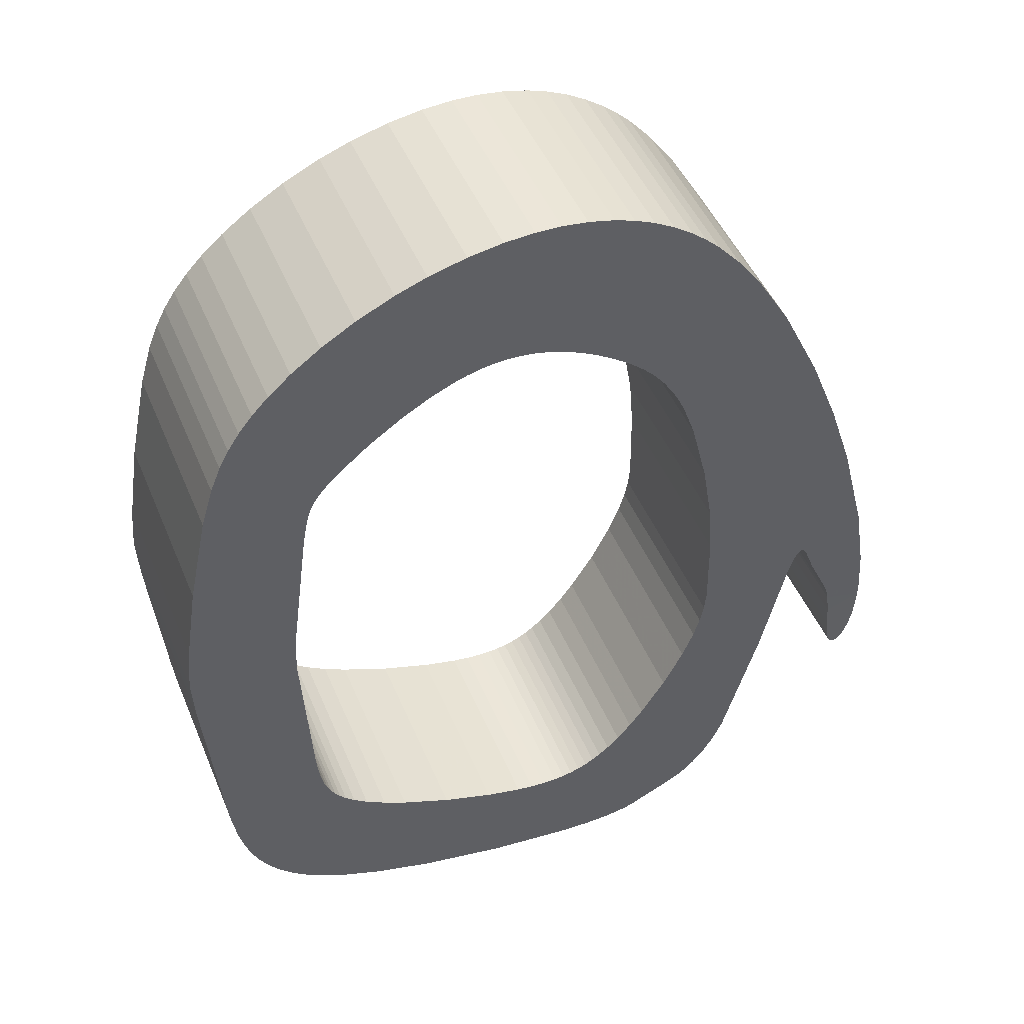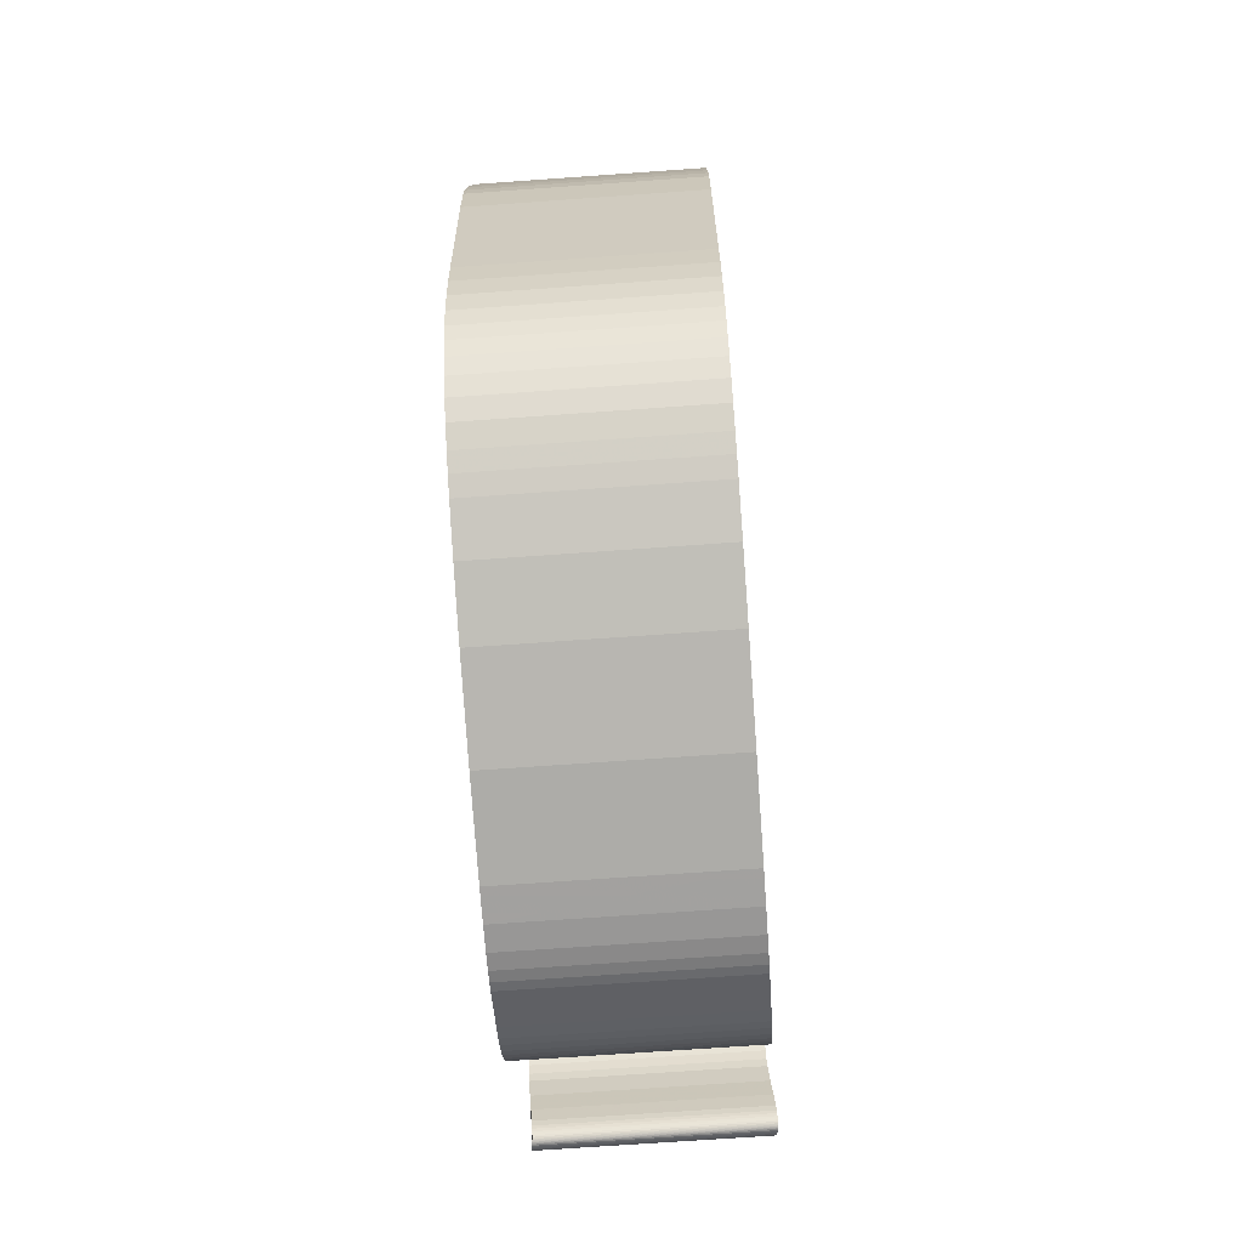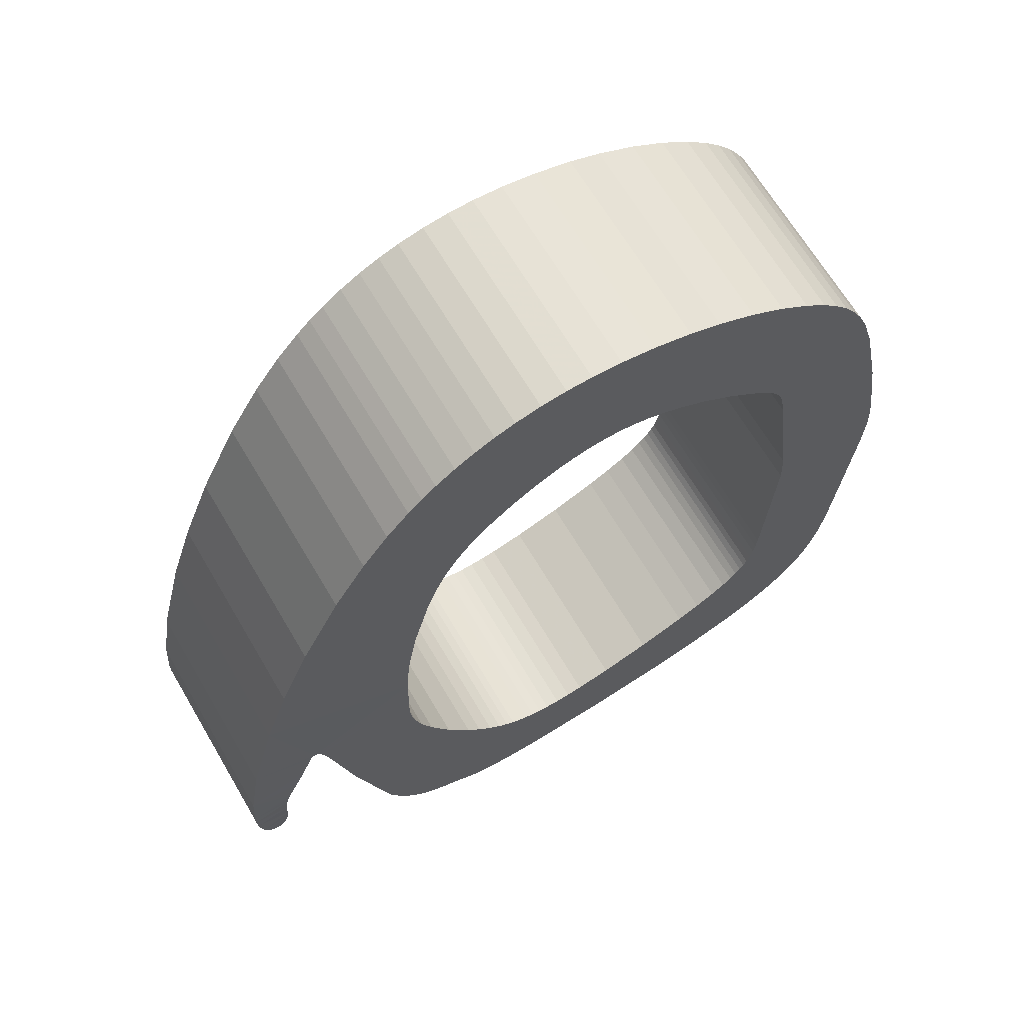
<metadata>
{"format":"obj","ext":"obj","renderer":"f3d","projection":"perspective","resolution":1024,"background":"white","views":[{"elev":47.5,"azim":-22.1,"up":"+Y"},{"elev":-70.3,"azim":-85.9,"up":"+Y"},{"elev":66.4,"azim":149.5,"up":"+Y"}]}
</metadata>
<code>
g Extrude
v -7.488 31.82 0
v -6.303 31.91 0
v -0.5346 30.9 0
v 6.377 26.89 0
v 7.828 25.62 0
v 13.66 15.07 0
v 16.35 2.135 0
v 16.77 -3.057 0
v 16.82 -6.771 0
v 16.71 -13.05 0
v 15.73 -17.08 0
v 12.53 -24.09 0
v 10.1 -28.01 0
v 6.089 -32.75 0
v 5.079 -33.58 0
v 4.254 -34.13 0
v 3.407 -34.59 0
v 2.529 -34.96 0
v -1.724 -35.53 0
v -3.194 -35.41 0
v -8.36 -34.3 0
v -23.87 -27.03 0
v -25.4 -25.47 0
v -25.91 -24.76 0
v -26.32 -24.03 0
v -27.46 -19.76 0
v -27.6 -18.33 0
v -28.33 -5.469 0
v -28.33 2.031 0
v -26.51 15.83 0
v -25.44 20.12 0
v -25.08 20.79 0
v -24.63 21.44 0
v -23.81 22.39 0
v -19.45 26.13 0
v -16.1 28.4 0
v -3.395 45.96 -0.002157
v -0.9079 45.89 -0.002995
v 1.592 45.58 -0.003674
v 4.09 44.99 -0.004086
v 6.077 44.31 -0.004151
v 8.044 43.42 -0.00392
v 13.29 39.79 -0.001319
v 22.61 27.15 0.01175
v 26.49 19.12 0.01549
v 31.93 4.271 0
v 34.58 -5.966 -0.03723
v 35.78 -13.26 -0.05782
v 36.1 -17.84 -0.04366
v 36.1 -19.24 -0.02842
v 36.01 -20.8 0
v 35.79 -22.37 0.0485
v 34.61 -25.39 0.2545
v 34.47 -25.54 0.2762
v 34.32 -25.67 0.2972
v 34.18 -25.77 0.3172
v 34.03 -25.85 0.3362
v 33.89 -25.89 0.3537
v 32.52 -22.48 0.2654
v 32.44 -20.31 0.1196
v 32.23 -18.2 0
v 32.04 -17.33 -0.03282
v 31.74 -16.4 -0.05307
v 30.74 -14.19 -0.04384
v 29.6 -11.75 0
v 28.32 -8.692 0.01447
v 27.88 -8.539 0.01059
v 27.82 -8.57 0.009976
v 27.76 -8.613 0.009347
v 27.7 -8.669 0.008704
v 27.64 -8.738 0.008049
v 24.13 -22.56 -0.003877
v 20.52 -35.57 0
v 16.4 -41.96 0.001061
v 15.54 -42.64 0.000919
v 14.7 -43.17 0.000716
v 13.42 -43.81 0.000339
v 9.557 -45.65 -0.000298
v -21.71 -41.99 4.2e-05
v -27.32 -39.62 8e-06
v -30.43 -37.63 -9e-06
v -31.88 -36.38 -1.5e-05
v -33.1 -35.06 -2e-05
v -34.12 -33.67 -2.2e-05
v -34.97 -32.23 -2.3e-05
v -35.65 -30.75 -2.2e-05
v -36.32 -28.84 -1.9e-05
v -36.89 -26.5 -1.4e-05
v -37.32 -23.75 -8e-06
v -39.27 -0.1755 -2.1e-05
v -39.17 1.94 -2e-05
v -38.85 4.844 0
v -37.59 12.93 7.5e-05
v -33.45 28.46 -0.000255
v -32.5 30.28 -0.000296
v -31.36 32.03 -0.000282
v -26.19 37.34 0.000339
v -20.02 41.39 0.001061
v -16.39 43.1 0.001074
v -4.859 31.88 -20
v -3.457 31.71 -20
v -2.101 31.41 -20
v -0.5346 30.9 -20
v 6.377 26.89 -20
v 7.828 25.62 -20
v 10.07 23 -20
v 11.06 21.44 -20
v 11.71 20.19 -20
v 12.45 18.54 -20
v 15.3 8.454 -20
v 16.35 2.135 -20
v 16.77 -3.057 -20
v 16.82 -6.771 -20
v 16.71 -13.05 -20
v 16.34 -14.96 -20
v 15.73 -17.08 -20
v 14.57 -20.03 -20
v 7.292 -31.56 -20
v -0.3654 -35.53 -20
v -1.724 -35.53 -20
v -3.194 -35.41 -20
v -13.37 -32.61 -20
v -25.4 -25.47 -20
v -25.91 -24.76 -20
v -26.32 -24.03 -20
v -26.99 -22.32 -20
v -27.46 -19.76 -20
v -27.6 -18.33 -20
v -28.33 -5.469 -20
v -28.53 -1.876 -20
v -28.33 2.031 -20
v -26.51 15.83 -20
v -25.08 20.79 -20
v -22.55 23.59 -20
v -16.1 28.4 -20
v -13.36 29.92 -20
v -11.18 30.87 -20
v -9.931 31.3 -20
v -9.688 45.21 -20
v -6.339 45.77 -20
v -3.395 45.96 -20
v 1.592 45.58 -20
v 4.09 44.99 -20
v 6.077 44.31 -20
v 8.044 43.42 -20
v 13.29 39.79 -20
v 22.61 27.15 -19.99
v 26.49 19.12 -19.98
v 31.93 4.271 -20
v 35.78 -13.26 -20.06
v 36.1 -17.84 -20.04
v 36.1 -19.24 -20.03
v 36.01 -20.8 -20
v 35.79 -22.37 -19.95
v 35.54 -23.45 -19.9
v 35.3 -24.16 -19.86
v 35.04 -24.74 -19.81
v 34.83 -25.1 -19.78
v 34.61 -25.39 -19.75
v 34.32 -25.67 -19.7
v 34.18 -25.77 -19.68
v 33.89 -25.89 -19.65
v 33.49 -25.88 -19.6
v 33.37 -25.82 -19.59
v 33.31 -25.79 -19.59
v 33.2 -25.7 -19.58
v 33.1 -25.58 -19.58
v 33 -25.45 -19.58
v 32.44 -20.31 -19.88
v 32.23 -18.2 -20
v 31.74 -16.4 -20.05
v 30.74 -14.19 -20.04
v 29.6 -11.75 -20
v 28.21 -8.593 -19.99
v 28.16 -8.558 -19.99
v 28.11 -8.533 -19.99
v 28.05 -8.518 -19.99
v 27.82 -8.57 -19.99
v 27.52 -8.918 -19.99
v 27.38 -9.157 -19.99
v 27.1 -9.822 -20
v 24.13 -22.56 -20
v 17.8 -40.5 -20
v 17.1 -41.3 -20
v 15.54 -42.64 -20
v 13.42 -43.81 -20
v 12.26 -44.34 -20
v 9.557 -45.65 -20
v 7.662 -46.15 -20
v 6.142 -46.34 -20
v -7.465 -45.37 -20
v -15.96 -43.67 -20
v -27.32 -39.62 -20
v -36.32 -28.84 -20
v -36.89 -26.5 -20
v -37.32 -23.75 -20
v -39.17 1.94 -20
v -38.85 4.844 -20
v -34.47 25.96 -20
v -33.45 28.46 -20
v -32.5 30.28 -20
v -31.36 32.03 -20
v -30 33.73 -20
v -23.3 39.44 -20
v -20.02 41.39 -20
v -16.39 43.1 -20
v -13.35 44.22 -20
v -8.698 31.61 0
v -4.859 31.88 0
v -3.457 31.71 0
v -2.101 31.41 0
v 1.204 30.16 0
v 2.842 29.29 0
v 4.375 28.33 0
v 8.993 24.38 0
v 10.07 23 0
v 11.06 21.44 0
v 11.71 20.19 0
v 12.45 18.54 0
v 15.3 8.454 0
v 16.9 -11.12 0
v 16.34 -14.96 0
v 14.57 -20.03 0
v 8.703 -29.9 0
v 7.292 -31.56 0
v 1.613 -35.24 0
v 0.651 -35.42 0
v -0.3654 -35.53 0
v -4.792 -35.16 0
v -13.37 -32.61 0
v -18.21 -30.52 0
v -20.52 -29.3 0
v -22.5 -28.07 0
v -24.79 -26.17 0
v -26.66 -23.29 0
v -26.99 -22.32 0
v -27.27 -21.08 0
v -28.53 -1.876 0
v -26 18.52 0
v -25.73 19.43 0
v -22.55 23.59 0
v -13.36 29.92 0
v -11.18 30.87 0
v -9.931 31.3 0
v -9.688 45.21 0
v -6.339 45.77 -0.001091
v 9.985 42.3 -0.003341
v 11.89 40.96 -0.002356
v 14.67 38.47 0
v 16.89 35.95 0.002803
v 19.44 32.45 0.00672
v 29.49 11.57 0.01247
v 35.54 -23.45 0.09811
v 35.3 -24.16 0.1416
v 35.04 -24.74 0.1869
v 34.83 -25.1 0.221
v 33.75 -25.91 0.3698
v 33.68 -25.91 0.3772
v 33.62 -25.91 0.3842
v 33.55 -25.9 0.3907
v 33.49 -25.88 0.3966
v 33.43 -25.85 0.4021
v 33.37 -25.82 0.407
v 33.31 -25.79 0.4113
v 33.2 -25.7 0.4181
v 33.1 -25.58 0.4224
v 33 -25.45 0.4238
v 32.92 -25.29 0.4224
v 32.82 -25.02 0.415
v 32.73 -24.7 0.4021
v 32.63 -24.09 0.3698
v 28.57 -9.082 0.01549
v 28.42 -8.825 0.01504
v 28.27 -8.638 0.01411
v 28.21 -8.593 0.01371
v 28.16 -8.558 0.01327
v 28.11 -8.533 0.0128
v 28.05 -8.518 0.01229
v 28 -8.514 0.01175
v 27.94 -8.521 0.01118
v 27.52 -8.918 0.00672
v 27.38 -9.157 0.005386
v 27.1 -9.822 0.002803
v 26.72 -11.04 0
v 19.52 -37.79 0.000631
v 18.67 -39.28 0.000944
v 17.8 -40.5 0.001092
v 17.1 -41.3 0.001112
v 12.26 -44.34 0
v 8.692 -45.92 -0.000278
v 7.662 -46.15 -0.000236
v 6.142 -46.34 -0.000168
v 3.878 -46.42 -7.8e-05
v 0.9665 -46.32 0
v -7.465 -45.37 7.7e-05
v -15.96 -43.67 6.9e-05
v -25.76 -40.39 1.8e-05
v -28.75 -38.8 0
v -37.66 -20.62 0
v -39.06 -4.688 0
v -35.68 21.93 0
v -34.47 25.96 -0.000155
v -30 33.73 -0.00019
v -28.39 35.42 0
v -23.3 39.44 0.00076
v -13.35 44.22 0.000778
v -8.698 31.61 -20
v -7.488 31.82 -20
v -6.303 31.91 -20
v 1.204 30.16 -20
v 2.842 29.29 -20
v 4.375 28.33 -20
v 8.993 24.38 -20
v 13.66 15.07 -20
v 16.9 -11.12 -20
v 12.53 -24.09 -20
v 10.1 -28.01 -20
v 8.703 -29.9 -20
v 6.089 -32.75 -20
v 5.079 -33.58 -20
v 4.254 -34.13 -20
v 3.407 -34.59 -20
v 2.529 -34.96 -20
v 1.613 -35.24 -20
v 0.651 -35.42 -20
v -4.792 -35.16 -20
v -8.36 -34.3 -20
v -18.21 -30.52 -20
v -20.52 -29.3 -20
v -22.5 -28.07 -20
v -23.87 -27.03 -20
v -24.79 -26.17 -20
v -26.66 -23.29 -20
v -27.27 -21.08 -20
v -26 18.52 -20
v -25.73 19.43 -20
v -25.44 20.12 -20
v -24.63 21.44 -20
v -23.81 22.39 -20
v -19.45 26.13 -20
v -0.9079 45.89 -20
v 9.985 42.3 -20
v 11.89 40.96 -20
v 14.67 38.47 -20
v 16.89 35.95 -20
v 19.44 32.45 -19.99
v 29.49 11.57 -19.99
v 34.58 -5.966 -20.04
v 34.47 -25.54 -19.72
v 34.03 -25.85 -19.66
v 33.75 -25.91 -19.63
v 33.68 -25.91 -19.62
v 33.62 -25.91 -19.62
v 33.55 -25.9 -19.61
v 33.43 -25.85 -19.6
v 32.92 -25.29 -19.58
v 32.82 -25.02 -19.58
v 32.73 -24.7 -19.6
v 32.63 -24.09 -19.63
v 32.52 -22.48 -19.73
v 32.04 -17.33 -20.03
v 28.57 -9.082 -19.98
v 28.42 -8.825 -19.98
v 28.32 -8.692 -19.99
v 28.27 -8.638 -19.99
v 28 -8.514 -19.99
v 27.94 -8.521 -19.99
v 27.88 -8.539 -19.99
v 27.76 -8.613 -19.99
v 27.7 -8.669 -19.99
v 27.64 -8.738 -19.99
v 26.72 -11.04 -20
v 20.52 -35.57 -20
v 19.52 -37.79 -20
v 18.67 -39.28 -20
v 16.4 -41.96 -20
v 14.7 -43.17 -20
v 8.692 -45.92 -20
v 3.878 -46.42 -20
v 0.9665 -46.32 -20
v -21.71 -41.99 -20
v -25.76 -40.39 -20
v -28.75 -38.8 -20
v -30.43 -37.63 -20
v -31.88 -36.38 -20
v -33.1 -35.06 -20
v -34.12 -33.67 -20
v -34.97 -32.23 -20
v -35.65 -30.75 -20
v -37.66 -20.62 -20
v -39.06 -4.688 -20
v -39.27 -0.1755 -20
v -37.59 12.93 -20
v -35.68 21.93 -20
v -28.39 35.42 -20
v -26.19 37.34 -20
f 244 208 306
f 242 243 99
f 243 244 99
f 244 306 99
f 36 242 98
f 242 99 98
f 36 98 305
f 35 36 97
f 36 305 97
f 35 97 304
f 241 35 303
f 35 304 303
f 241 303 96
f 34 241 95
f 241 96 95
f 33 34 94
f 34 95 94
f 31 32 302
f 32 33 302
f 33 94 302
f 30 239 301
f 239 240 301
f 240 31 301
f 31 302 301
f 29 30 93
f 30 301 93
f 29 93 92
f 29 92 91
f 238 29 90
f 29 91 90
f 238 90 300
f 27 28 300
f 28 238 300
f 27 300 299
f 237 26 299
f 26 27 299
f 237 299 89
f 236 237 89
f 236 89 88
f 25 235 88
f 235 236 88
f 25 88 87
f 24 25 87
f 24 87 86
f 23 24 86
f 23 86 85
f 234 23 85
f 234 85 84
f 234 84 83
f 22 234 83
f 22 83 82
f 22 82 81
f 233 22 81
f 233 81 298
f 233 298 80
f 232 233 80
f 232 80 297
f 231 232 297
f 231 297 79
f 230 231 79
f 230 79 296
f 21 230 296
f 229 21 295
f 21 296 295
f 19 20 295
f 20 229 295
f 226 227 294
f 227 228 294
f 228 19 294
f 19 295 294
f 18 226 293
f 226 294 293
f 17 18 292
f 18 293 292
f 16 17 291
f 17 292 291
f 16 291 290
f 16 290 78
f 14 15 289
f 15 16 289
f 16 78 289
f 14 289 77
f 14 77 76
f 225 14 75
f 14 76 75
f 225 75 74
f 225 74 288
f 225 288 287
f 225 287 286
f 224 225 285
f 225 286 285
f 12 13 73
f 13 224 73
f 224 285 73
f 222 11 72
f 11 223 72
f 223 12 72
f 12 73 72
f 9 221 284
f 221 10 284
f 10 222 284
f 222 72 284
f 9 284 283
f 9 283 282
f 9 282 281
f 8 9 71
f 9 281 71
f 8 71 70
f 8 70 69
f 8 69 68
f 8 68 67
f 261 260 259
f 262 261 258
f 261 259 258
f 263 262 257
f 262 258 257
f 265 264 58
f 264 263 58
f 263 257 58
f 266 265 57
f 265 58 57
f 267 266 56
f 266 57 56
f 268 267 55
f 267 56 55
f 269 268 54
f 268 55 54
f 269 54 53
f 270 269 256
f 269 53 256
f 271 270 255
f 270 256 255
f 271 255 254
f 59 271 253
f 271 254 253
f 59 253 52
f 60 59 51
f 59 52 51
f 61 60 50
f 60 51 50
f 63 62 49
f 62 61 49
f 61 50 49
f 65 64 48
f 64 63 48
f 63 49 48
f 278 277 47
f 277 276 47
f 276 275 47
f 275 274 47
f 274 66 47
f 66 273 47
f 273 272 47
f 272 65 47
f 65 48 47
f 7 8 46
f 8 67 46
f 67 280 46
f 280 279 46
f 279 278 46
f 278 47 46
f 220 7 252
f 7 46 252
f 219 6 45
f 6 220 45
f 220 252 45
f 216 217 44
f 217 218 44
f 218 219 44
f 219 45 44
f 5 215 251
f 215 216 251
f 216 44 251
f 4 5 250
f 5 251 250
f 214 4 249
f 4 250 249
f 214 249 43
f 213 214 248
f 214 43 248
f 212 213 247
f 213 248 247
f 212 247 42
f 3 212 41
f 212 42 41
f 3 41 40
f 211 3 39
f 3 40 39
f 210 211 38
f 211 39 38
f 209 210 37
f 210 38 37
f 2 209 246
f 209 37 246
f 306 208 245
f 208 1 245
f 1 2 245
f 2 246 245
f 309 308 139
f 308 307 139
f 309 139 140
f 100 309 140
f 101 100 141
f 100 140 141
f 102 101 341
f 101 141 341
f 103 102 142
f 102 341 142
f 103 142 143
f 310 103 144
f 103 143 144
f 310 144 145
f 311 310 342
f 310 145 342
f 312 311 343
f 311 342 343
f 312 343 146
f 104 312 344
f 312 146 344
f 105 104 345
f 104 344 345
f 106 313 346
f 313 105 346
f 105 345 346
f 109 108 147
f 108 107 147
f 107 106 147
f 106 346 147
f 110 314 148
f 314 109 148
f 109 147 148
f 111 110 347
f 110 148 347
f 112 111 149
f 111 347 149
f 352 353 163
f 353 354 163
f 351 352 355
f 352 163 355
f 162 351 164
f 351 355 164
f 162 164 165
f 350 162 166
f 162 165 166
f 161 350 167
f 350 166 167
f 160 161 168
f 161 167 168
f 349 160 356
f 160 168 356
f 158 159 357
f 159 349 357
f 349 356 357
f 157 158 358
f 158 357 358
f 155 156 359
f 156 157 359
f 157 358 359
f 153 154 360
f 154 155 360
f 155 359 360
f 152 153 169
f 153 360 169
f 151 152 170
f 152 169 170
f 151 170 361
f 150 151 171
f 151 361 171
f 150 171 172
f 348 150 173
f 150 172 173
f 348 173 362
f 348 362 363
f 348 363 364
f 348 364 365
f 348 365 174
f 348 174 175
f 348 175 176
f 149 348 177
f 348 176 177
f 149 177 366
f 149 366 367
f 112 149 368
f 149 367 368
f 112 368 178
f 112 178 369
f 112 369 370
f 113 112 371
f 112 370 371
f 113 371 179
f 113 179 180
f 113 180 181
f 115 114 372
f 114 315 372
f 315 113 372
f 113 181 372
f 316 117 182
f 117 116 182
f 116 115 182
f 115 372 182
f 318 317 373
f 317 316 373
f 316 182 373
f 118 318 374
f 318 373 374
f 118 374 375
f 118 375 183
f 118 183 184
f 118 184 376
f 319 118 185
f 118 376 185
f 319 185 377
f 319 377 186
f 321 320 187
f 320 319 187
f 319 186 187
f 321 187 188
f 321 188 378
f 322 321 189
f 321 378 189
f 323 322 190
f 322 189 190
f 324 323 379
f 323 190 379
f 120 119 380
f 119 325 380
f 325 324 380
f 324 379 380
f 327 326 191
f 326 121 191
f 121 120 191
f 120 380 191
f 122 327 192
f 327 191 192
f 328 122 381
f 122 192 381
f 329 328 382
f 328 381 382
f 330 329 193
f 329 382 193
f 330 193 383
f 331 330 384
f 330 383 384
f 331 384 385
f 332 331 386
f 331 385 386
f 332 386 387
f 123 332 388
f 332 387 388
f 124 123 389
f 123 388 389
f 125 124 194
f 124 389 194
f 126 333 195
f 333 125 195
f 125 194 195
f 334 126 196
f 126 195 196
f 128 127 390
f 127 334 390
f 334 196 390
f 130 129 391
f 129 128 391
f 128 390 391
f 131 130 392
f 130 391 392
f 131 392 197
f 131 197 198
f 131 198 393
f 132 131 393
f 132 393 394
f 337 336 394
f 336 335 394
f 335 132 394
f 337 394 199
f 338 133 199
f 133 337 199
f 338 199 200
f 339 338 200
f 339 200 201
f 134 339 201
f 134 201 202
f 134 202 203
f 340 134 203
f 340 203 395
f 340 395 396
f 135 340 396
f 135 396 204
f 135 204 205
f 136 135 205
f 136 205 206
f 138 137 206
f 137 136 206
f 138 206 207
f 139 307 207
f 307 138 207
f 307 308 1 208
f 308 309 2 1
f 309 100 209 2
f 100 101 210 209
f 101 102 211 210
f 102 103 3 211
f 103 310 212 3
f 310 311 213 212
f 311 312 214 213
f 312 104 4 214
f 104 105 5 4
f 105 313 215 5
f 313 106 216 215
f 106 107 217 216
f 107 108 218 217
f 108 109 219 218
f 109 314 6 219
f 314 110 220 6
f 110 111 7 220
f 111 112 8 7
f 112 113 9 8
f 113 315 221 9
f 315 114 10 221
f 114 115 222 10
f 115 116 11 222
f 116 117 223 11
f 117 316 12 223
f 316 317 13 12
f 317 318 224 13
f 318 118 225 224
f 118 319 14 225
f 319 320 15 14
f 320 321 16 15
f 321 322 17 16
f 322 323 18 17
f 323 324 226 18
f 324 325 227 226
f 325 119 228 227
f 119 120 19 228
f 120 121 20 19
f 121 326 229 20
f 326 327 21 229
f 327 122 230 21
f 122 328 231 230
f 328 329 232 231
f 329 330 233 232
f 330 331 22 233
f 331 332 234 22
f 332 123 23 234
f 123 124 24 23
f 124 125 25 24
f 125 333 235 25
f 333 126 236 235
f 126 334 237 236
f 334 127 26 237
f 127 128 27 26
f 128 129 28 27
f 129 130 238 28
f 130 131 29 238
f 131 132 30 29
f 132 335 239 30
f 335 336 240 239
f 336 337 31 240
f 337 133 32 31
f 133 338 33 32
f 338 339 34 33
f 339 134 241 34
f 134 340 35 241
f 340 135 36 35
f 135 136 242 36
f 136 137 243 242
f 137 138 244 243
f 138 307 208 244
f 246 140 139 245
f 37 141 140 246
f 38 341 141 37
f 39 142 341 38
f 40 143 142 39
f 41 144 143 40
f 42 145 144 41
f 247 342 145 42
f 248 343 342 247
f 43 146 343 248
f 249 344 146 43
f 250 345 344 249
f 251 346 345 250
f 44 147 346 251
f 45 148 147 44
f 252 347 148 45
f 46 149 347 252
f 47 348 149 46
f 48 150 348 47
f 49 151 150 48
f 50 152 151 49
f 51 153 152 50
f 52 154 153 51
f 253 155 154 52
f 254 156 155 253
f 255 157 156 254
f 256 158 157 255
f 53 159 158 256
f 54 349 159 53
f 55 160 349 54
f 56 161 160 55
f 57 350 161 56
f 58 162 350 57
f 257 351 162 58
f 258 352 351 257
f 259 353 352 258
f 260 354 353 259
f 261 163 354 260
f 262 355 163 261
f 263 164 355 262
f 264 165 164 263
f 265 166 165 264
f 266 167 166 265
f 267 168 167 266
f 268 356 168 267
f 269 357 356 268
f 270 358 357 269
f 271 359 358 270
f 59 360 359 271
f 60 169 360 59
f 61 170 169 60
f 62 361 170 61
f 63 171 361 62
f 64 172 171 63
f 65 173 172 64
f 272 362 173 65
f 273 363 362 272
f 66 364 363 273
f 274 365 364 66
f 275 174 365 274
f 276 175 174 275
f 277 176 175 276
f 278 177 176 277
f 279 366 177 278
f 280 367 366 279
f 67 368 367 280
f 68 178 368 67
f 69 369 178 68
f 70 370 369 69
f 71 371 370 70
f 281 179 371 71
f 282 180 179 281
f 283 181 180 282
f 284 372 181 283
f 72 182 372 284
f 73 373 182 72
f 285 374 373 73
f 286 375 374 285
f 287 183 375 286
f 288 184 183 287
f 74 376 184 288
f 75 185 376 74
f 76 377 185 75
f 77 186 377 76
f 289 187 186 77
f 78 188 187 289
f 290 378 188 78
f 291 189 378 290
f 292 190 189 291
f 293 379 190 292
f 294 380 379 293
f 295 191 380 294
f 296 192 191 295
f 79 381 192 296
f 297 382 381 79
f 80 193 382 297
f 298 383 193 80
f 81 384 383 298
f 82 385 384 81
f 83 386 385 82
f 84 387 386 83
f 85 388 387 84
f 86 389 388 85
f 87 194 389 86
f 88 195 194 87
f 89 196 195 88
f 299 390 196 89
f 300 391 390 299
f 90 392 391 300
f 91 197 392 90
f 92 198 197 91
f 93 393 198 92
f 301 394 393 93
f 302 199 394 301
f 94 200 199 302
f 95 201 200 94
f 96 202 201 95
f 303 203 202 96
f 304 395 203 303
f 97 396 395 304
f 305 204 396 97
f 98 205 204 305
f 99 206 205 98
f 306 207 206 99
f 245 139 207 306

</code>
